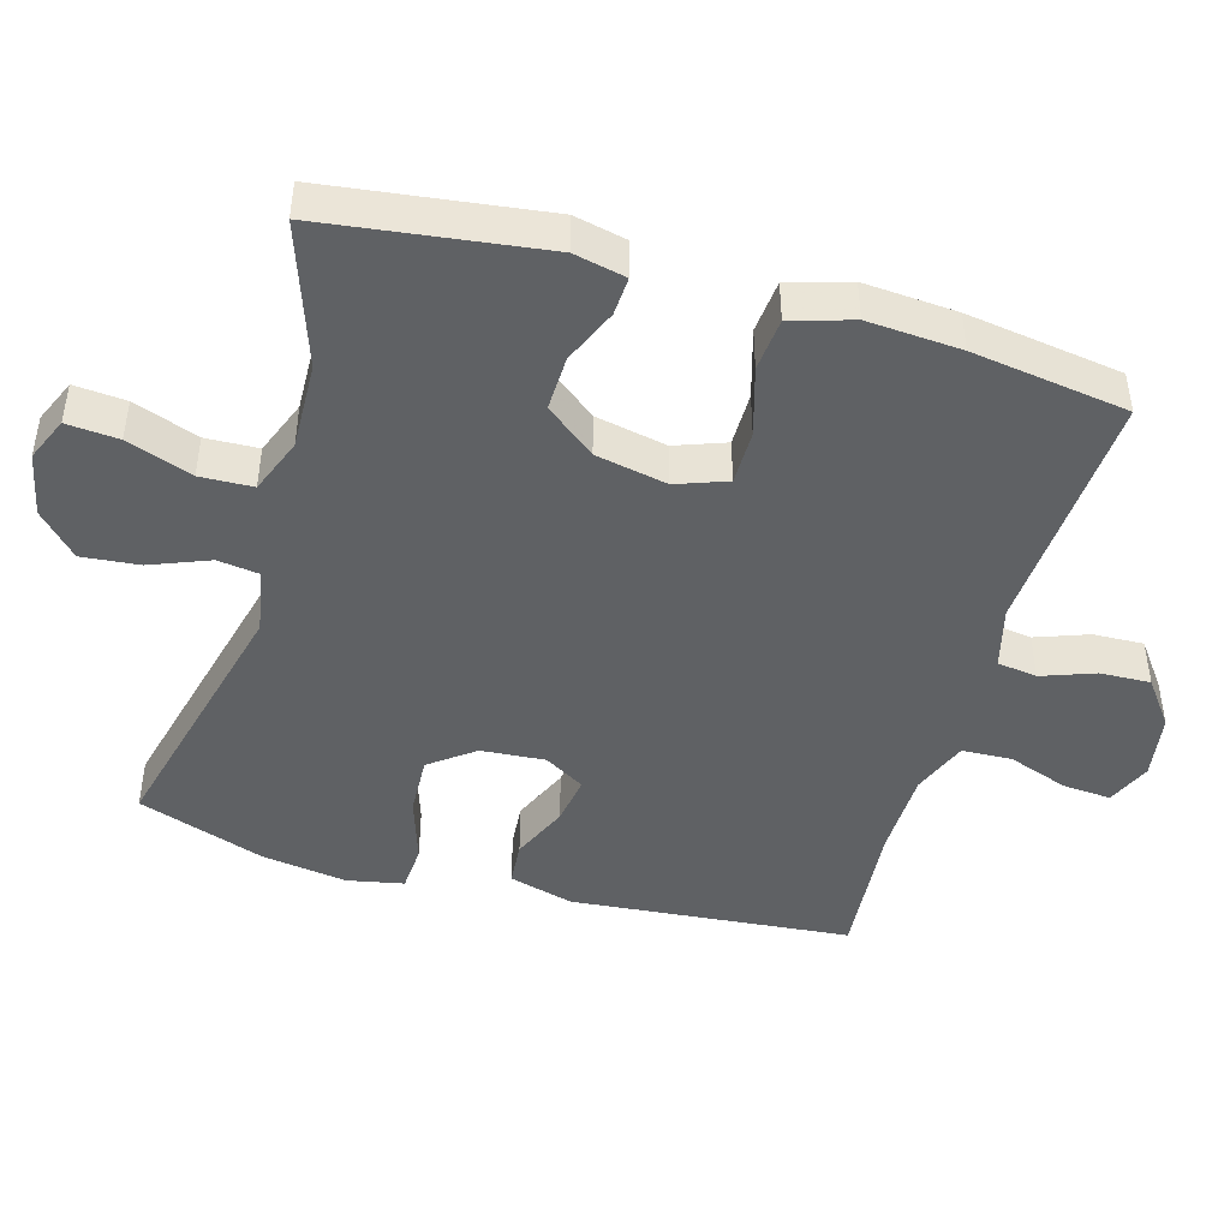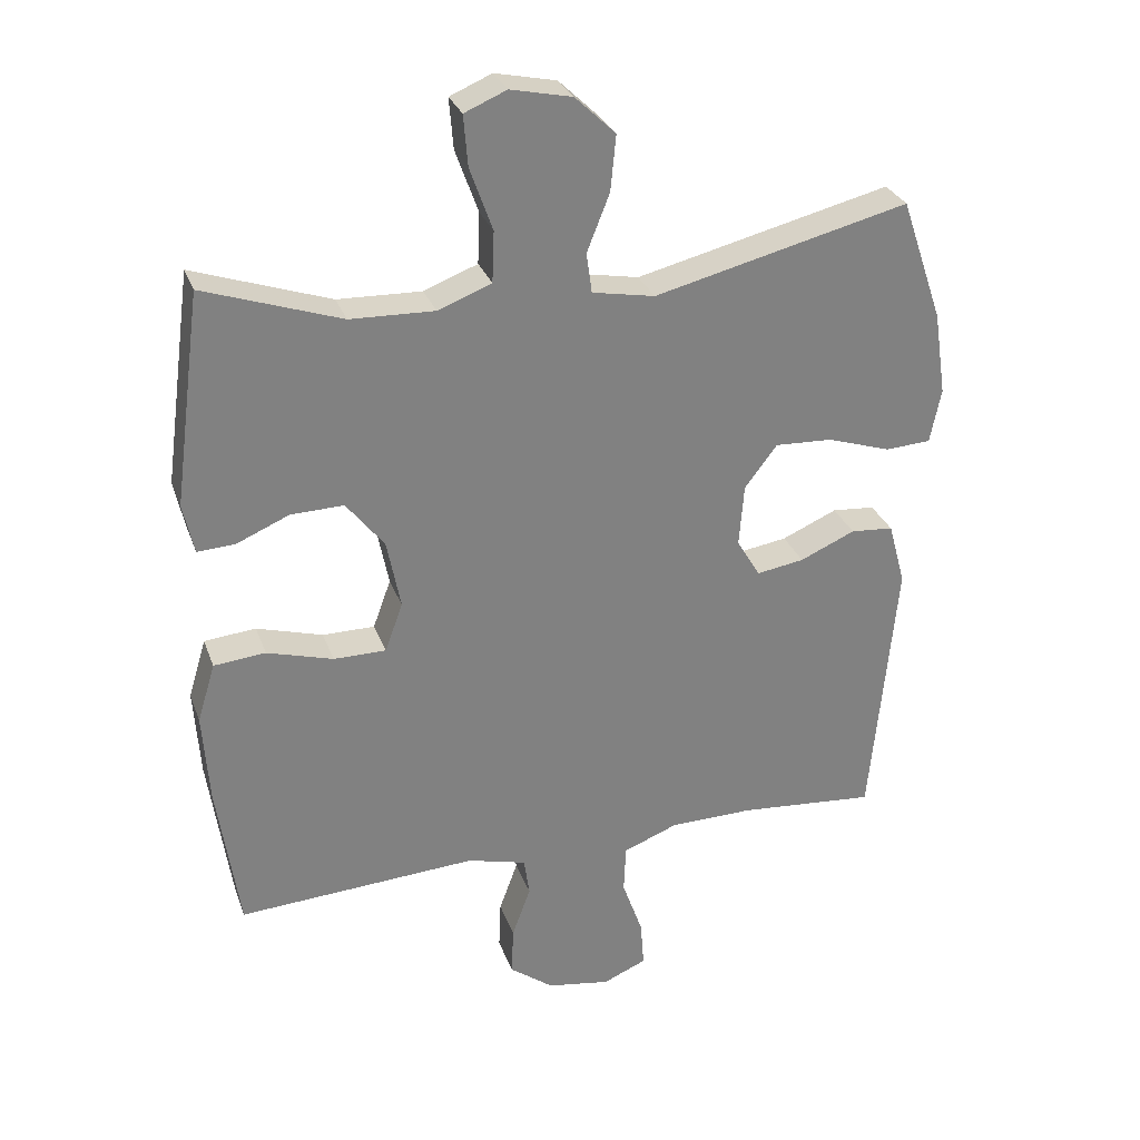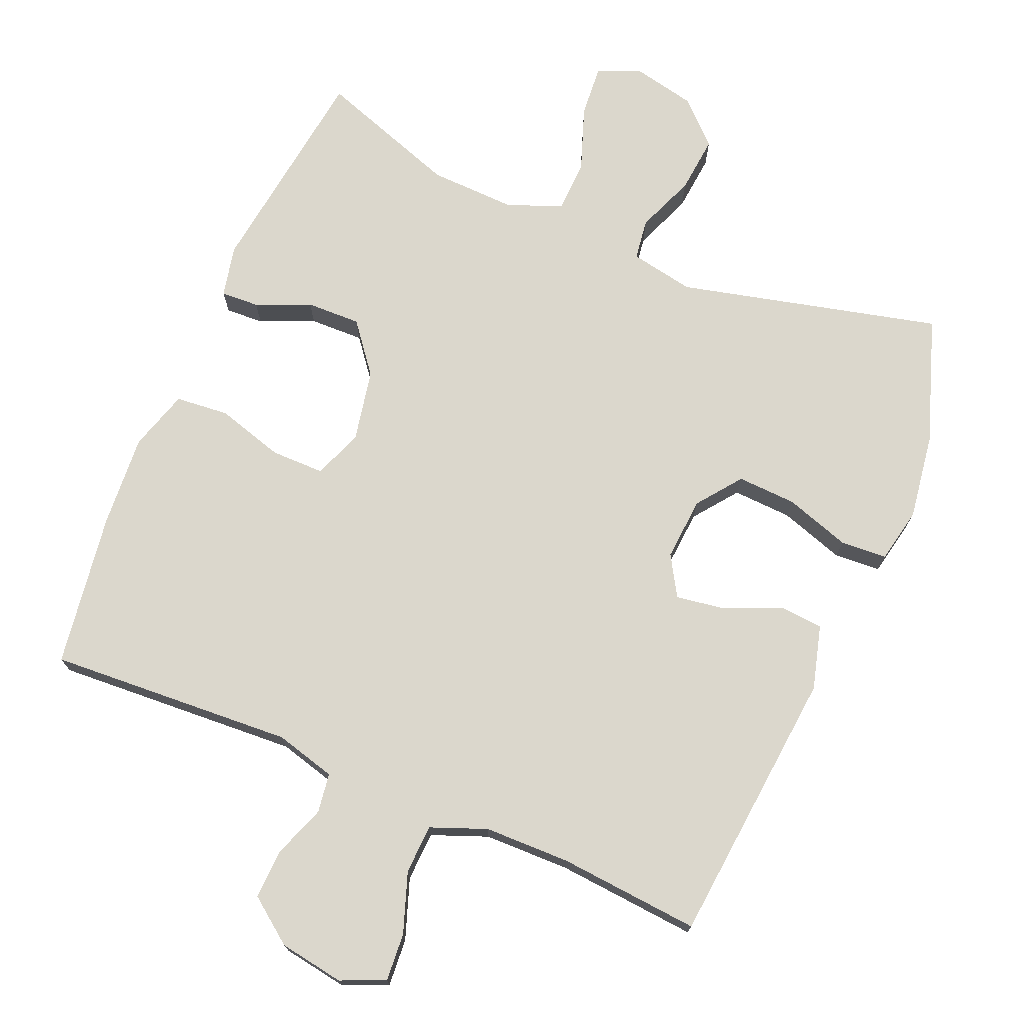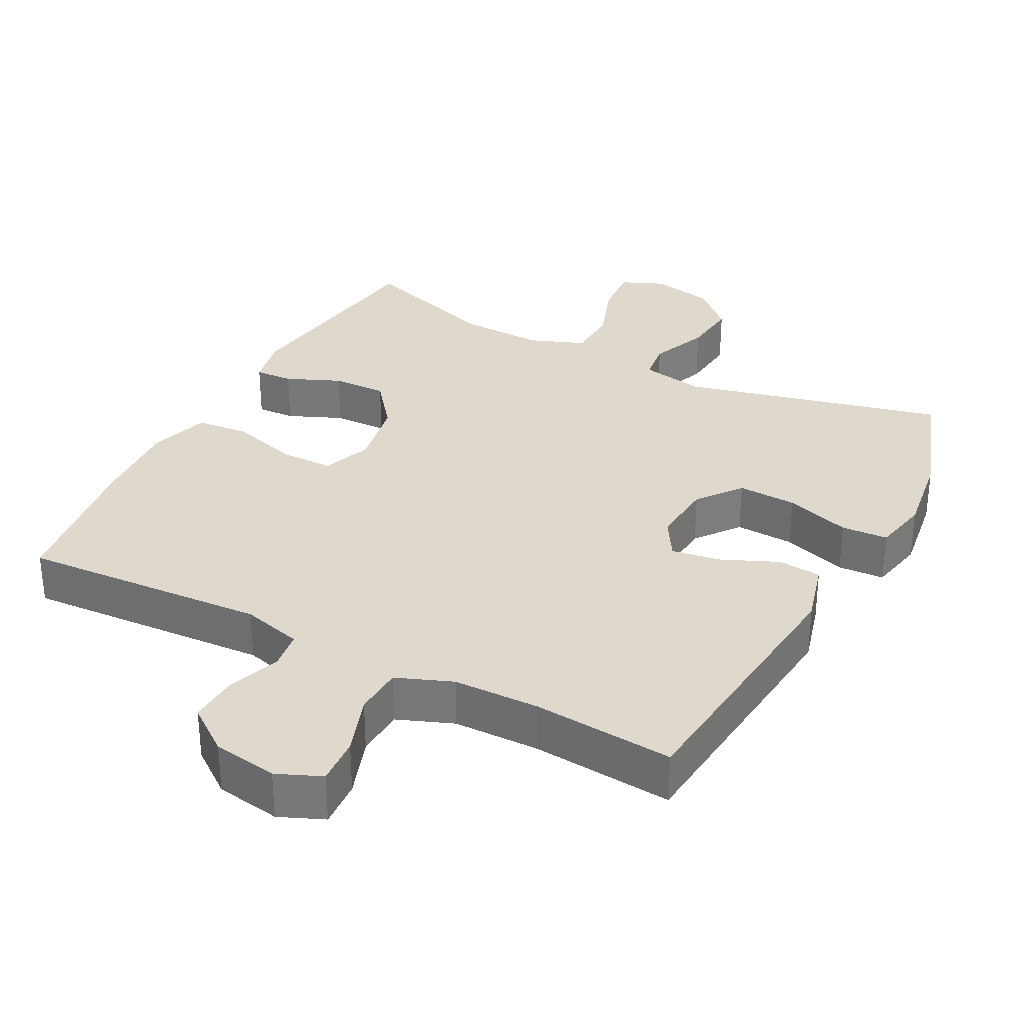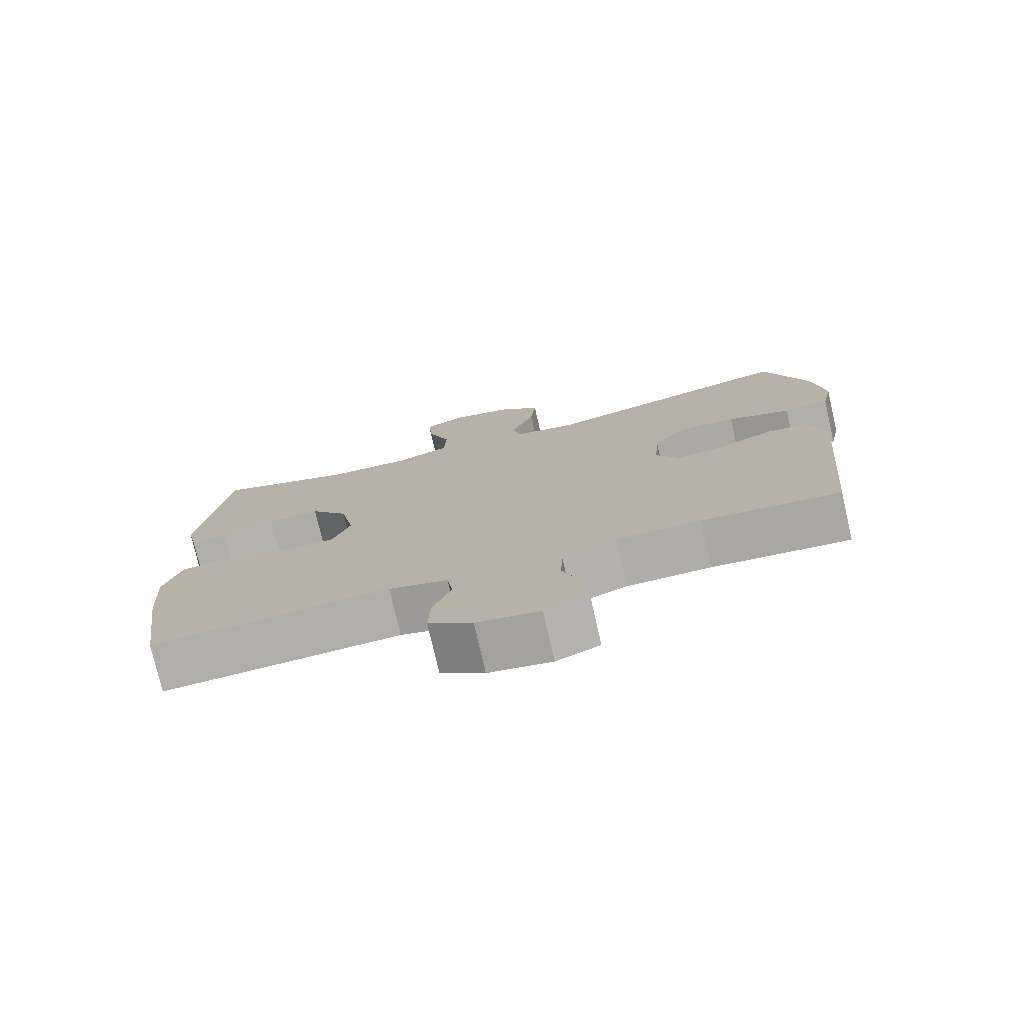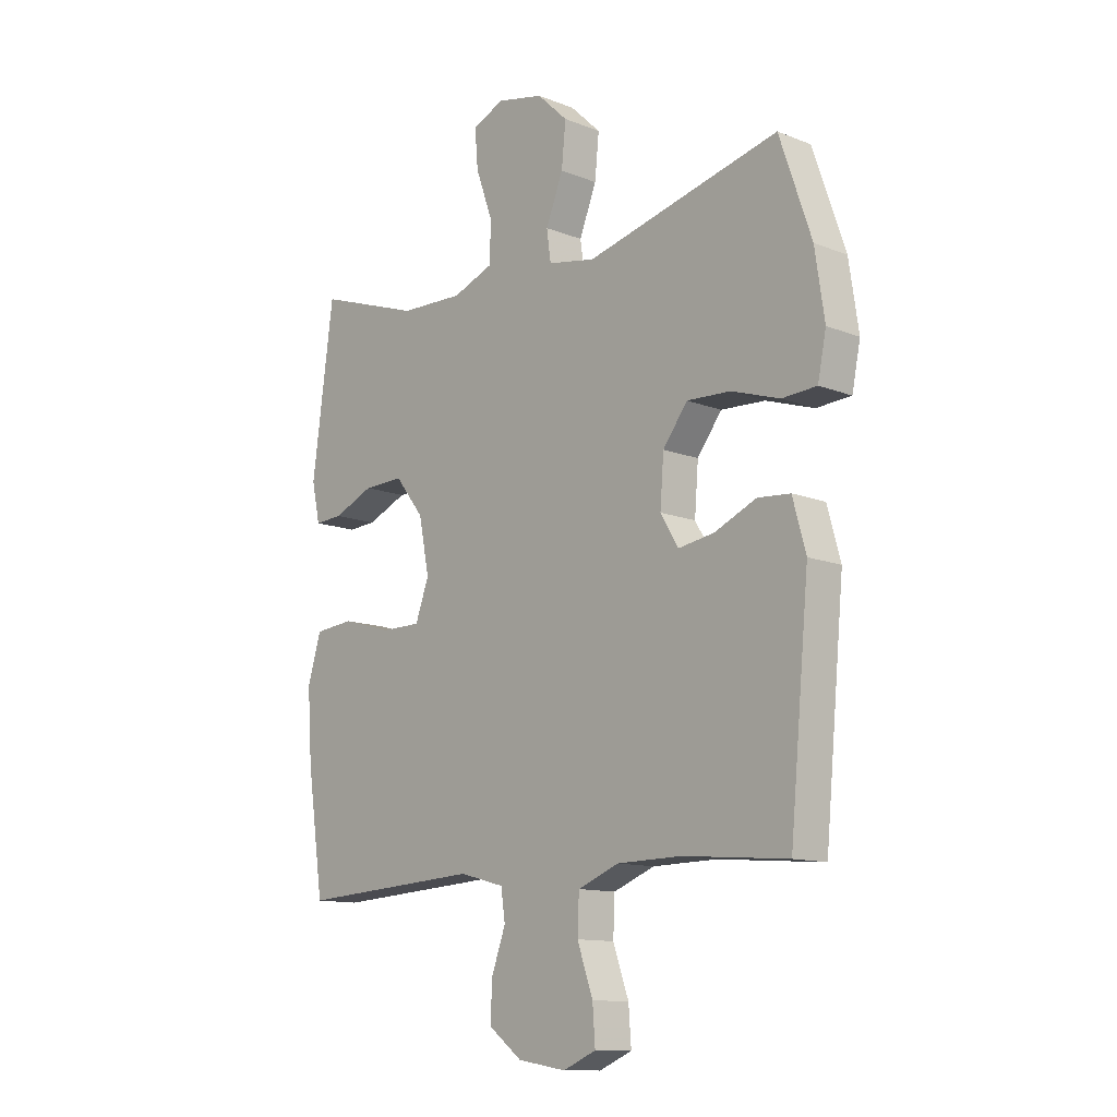
<metadata>
{"format":"obj","ext":"obj","renderer":"f3d","projection":"perspective","resolution":1024,"background":"white","views":[{"elev":-45.5,"azim":73.9,"up":"+Y"},{"elev":29.4,"azim":162.2,"up":"+Z"},{"elev":73.2,"azim":-157.0,"up":"+Y"},{"elev":32.0,"azim":-152.2,"up":"+Y"},{"elev":-76.7,"azim":-167.1,"up":"+Z"},{"elev":-12.2,"azim":-132.9,"up":"+Z"}]}
</metadata>
<code>
v -0.5 0.07 0.5
v -0.13 0.07 0.409
v -0.039 0.07 0.426
v -0.031 0.07 0.484
v -0.064 0.07 0.567
v -0.072 0.07 0.648
v -0.013 0.07 0.704
v 0.076 0.07 0.723
v 0.137 0.07 0.697
v 0.131 0.07 0.624
v 0.098 0.07 0.532
v 0.101 0.07 0.458
v 0.179 0.07 0.428
v 0.301 0.07 0.432
v 0.5 0.07 0.5
v 0.541 0.07 0.192
v 0.525 0.07 0.119
v 0.471 0.07 0.122
v 0.394 0.07 0.155
v 0.317 0.07 0.157
v 0.262 0.07 0.087
v 0.242 0.07 -0.014
v 0.268 0.07 -0.085
v 0.344 0.07 -0.085
v 0.44 0.07 -0.057
v 0.515 0.07 -0.064
v 0.541 0.07 -0.15
v 0.532 0.07 -0.281
v 0.5 0.07 -0.5
v 0.152 0.07 -0.479
v 0.066 0.07 -0.502
v 0.058 0.07 -0.558
v 0.085 0.07 -0.632
v 0.088 0.07 -0.703
v 0.024 0.07 -0.751
v -0.068 0.07 -0.766
v -0.131 0.07 -0.739
v -0.126 0.07 -0.671
v -0.096 0.07 -0.586
v -0.099 0.07 -0.516
v -0.178 0.07 -0.485
v -0.3 0.07 -0.483
v -0.5 0.07 -0.5
v -0.537 0.07 -0.107
v -0.512 0.07 -0.016
v -0.45 0.07 -0.011
v -0.37 0.07 -0.046
v -0.301 0.07 -0.057
v -0.267 0.07 0
v -0.274 0.07 0.09
v -0.321 0.07 0.152
v -0.405 0.07 0.148
v -0.497 0.07 0.118
v -0.563 0.07 0.122
v -0.579 0.07 0.201
v -0.561 0.07 0.322
v -0.5 0 0.5
v -0.13 0 0.409
v -0.039 0 0.426
v -0.031 0 0.484
v -0.064 0 0.567
v -0.072 0 0.648
v -0.013 0 0.704
v 0.076 0 0.723
v 0.137 0 0.697
v 0.131 0 0.624
v 0.098 0 0.532
v 0.101 0 0.458
v 0.179 0 0.428
v 0.301 0 0.432
v 0.5 0 0.5
v 0.541 0 0.192
v 0.525 0 0.119
v 0.471 0 0.122
v 0.394 0 0.155
v 0.317 0 0.157
v 0.262 0 0.087
v 0.242 0 -0.014
v 0.268 0 -0.085
v 0.344 0 -0.085
v 0.44 0 -0.057
v 0.515 0 -0.064
v 0.541 0 -0.15
v 0.532 0 -0.281
v 0.5 0 -0.5
v 0.152 0 -0.479
v 0.066 0 -0.502
v 0.058 0 -0.558
v 0.085 0 -0.632
v 0.088 0 -0.703
v 0.024 0 -0.751
v -0.068 0 -0.766
v -0.131 0 -0.739
v -0.126 0 -0.671
v -0.096 0 -0.586
v -0.099 0 -0.516
v -0.178 0 -0.485
v -0.3 0 -0.483
v -0.5 0 -0.5
v -0.537 0 -0.107
v -0.512 0 -0.016
v -0.45 0 -0.011
v -0.37 0 -0.046
v -0.301 0 -0.057
v -0.267 0 0
v -0.274 0 0.09
v -0.321 0 0.152
v -0.405 0 0.148
v -0.497 0 0.118
v -0.563 0 0.122
v -0.579 0 0.201
v -0.561 0 0.322
f 56 1 2
f 55 56 2
f 54 55 2
f 53 54 2
f 52 53 2
f 51 52 2 3
f 50 51 3
f 49 50 3
f 45 46 47
f 44 45 47
f 43 44 47
f 42 43 47
f 41 42 47 48
f 40 41 48 49
f 37 38 39
f 36 37 39
f 35 36 39
f 34 35 39
f 33 34 39
f 32 33 39
f 31 32 39 40
f 40 49 3
f 31 40 3
f 30 31 3
f 28 29 30
f 27 28 30
f 26 27 30
f 25 26 30
f 24 25 30
f 17 18 19
f 16 17 19
f 15 16 19
f 14 15 19
f 13 14 19 20
f 12 13 20 21
f 9 10 11
f 8 9 11
f 7 8 11
f 6 7 11
f 5 6 11
f 4 5 11
f 4 11 12
f 12 21 22
f 4 12 22
f 3 4 22
f 23 24 30
f 3 22 23 30
f 58 57 112
f 58 112 111
f 58 111 110
f 58 110 109
f 58 109 108
f 59 58 108 107
f 59 107 106
f 59 106 105
f 103 102 101
f 103 101 100
f 103 100 99
f 103 99 98
f 104 103 98 97
f 105 104 97 96
f 95 94 93
f 95 93 92
f 95 92 91
f 95 91 90
f 95 90 89
f 95 89 88
f 96 95 88 87
f 59 105 96
f 59 96 87
f 59 87 86
f 86 85 84
f 86 84 83
f 86 83 82
f 86 82 81
f 86 81 80
f 75 74 73
f 75 73 72
f 75 72 71
f 75 71 70
f 76 75 70 69
f 77 76 69 68
f 67 66 65
f 67 65 64
f 67 64 63
f 67 63 62
f 67 62 61
f 67 61 60
f 68 67 60
f 78 77 68
f 78 68 60
f 78 60 59
f 86 80 79
f 86 79 78 59
f 1 57 58 2
f 2 58 59 3
f 3 59 60 4
f 4 60 61 5
f 5 61 62 6
f 6 62 63 7
f 7 63 64 8
f 8 64 65 9
f 9 65 66 10
f 10 66 67 11
f 11 67 68 12
f 12 68 69 13
f 13 69 70 14
f 14 70 71 15
f 15 71 72 16
f 16 72 73 17
f 17 73 74 18
f 18 74 75 19
f 19 75 76 20
f 20 76 77 21
f 21 77 78 22
f 22 78 79 23
f 23 79 80 24
f 24 80 81 25
f 25 81 82 26
f 26 82 83 27
f 27 83 84 28
f 28 84 85 29
f 29 85 86 30
f 30 86 87 31
f 31 87 88 32
f 32 88 89 33
f 33 89 90 34
f 34 90 91 35
f 35 91 92 36
f 36 92 93 37
f 37 93 94 38
f 38 94 95 39
f 39 95 96 40
f 40 96 97 41
f 41 97 98 42
f 42 98 99 43
f 43 99 100 44
f 44 100 101 45
f 45 101 102 46
f 46 102 103 47
f 47 103 104 48
f 48 104 105 49
f 49 105 106 50
f 50 106 107 51
f 51 107 108 52
f 52 108 109 53
f 53 109 110 54
f 54 110 111 55
f 55 111 112 56
f 56 112 57 1

</code>
